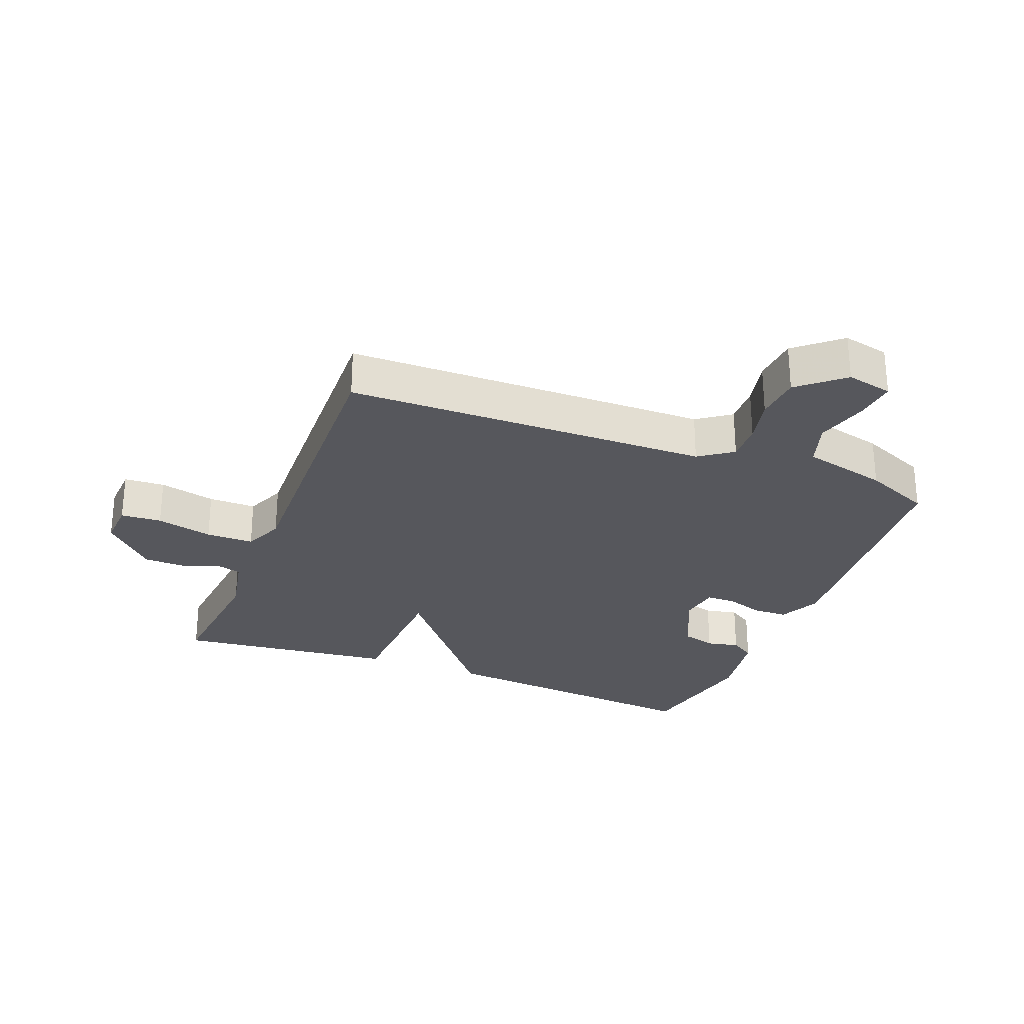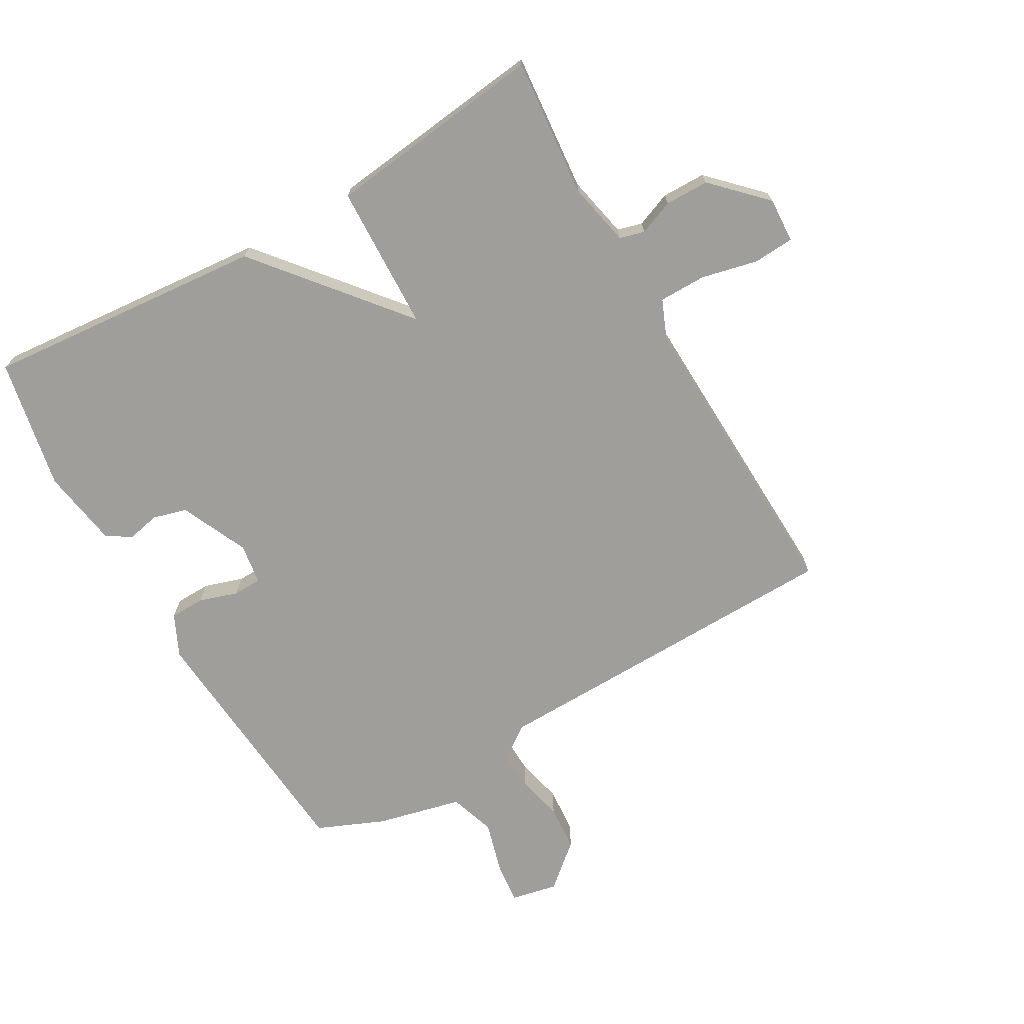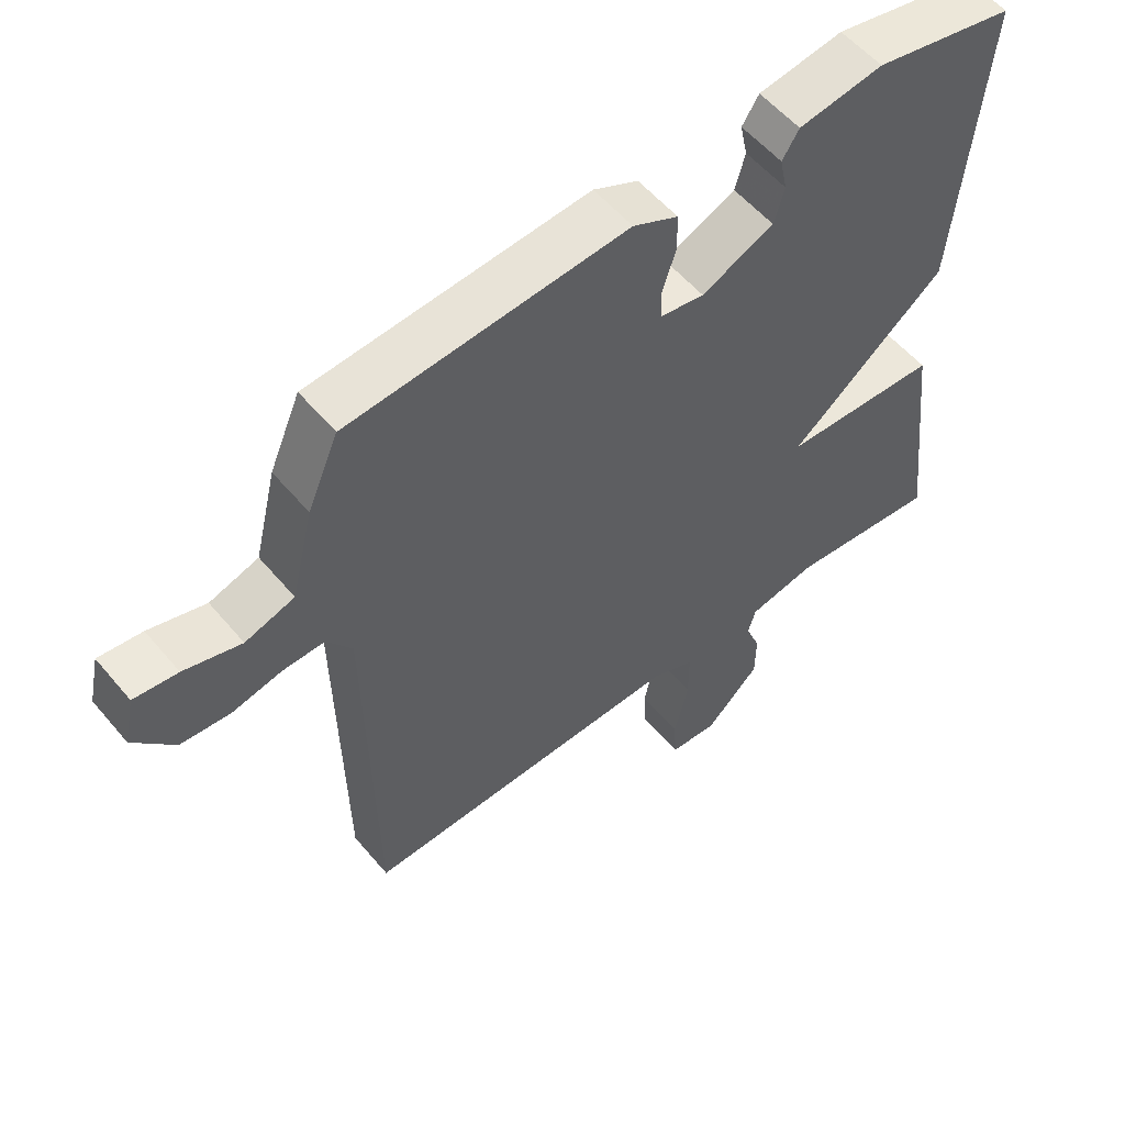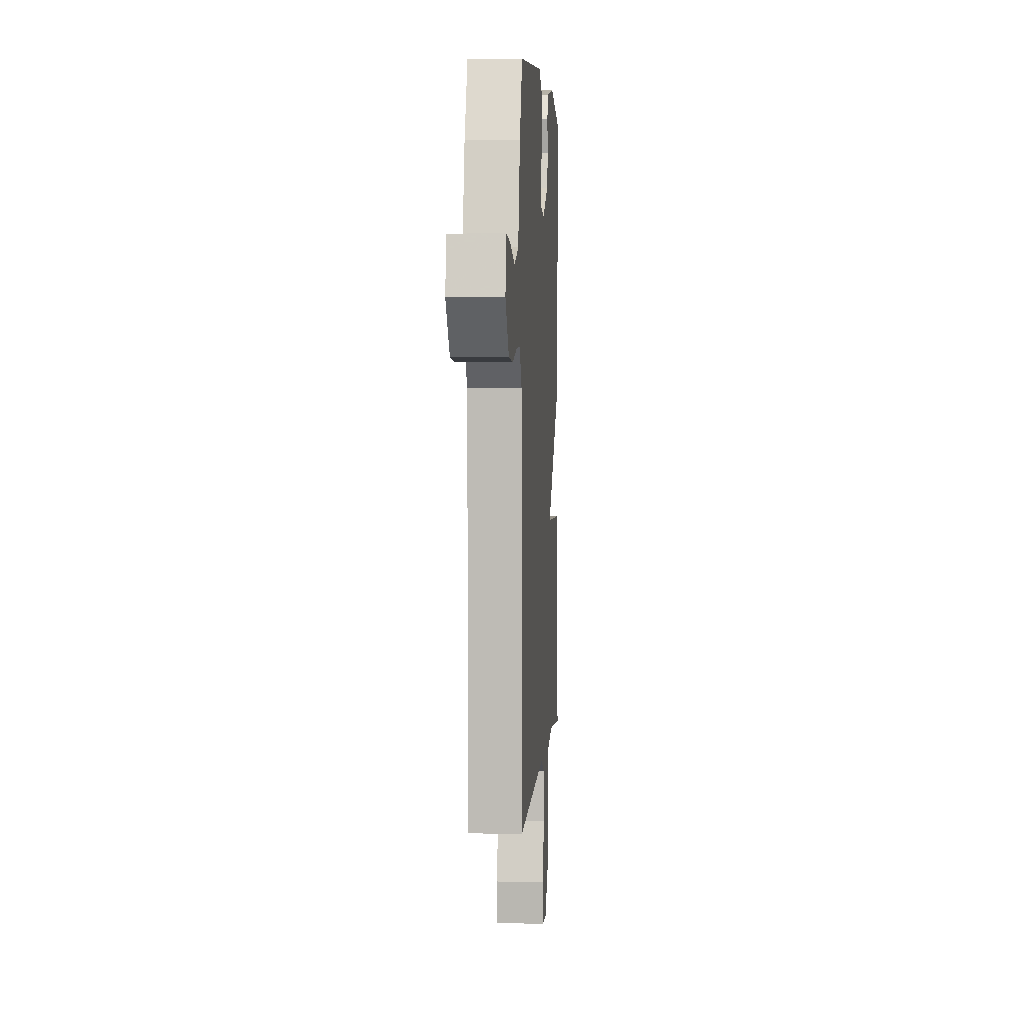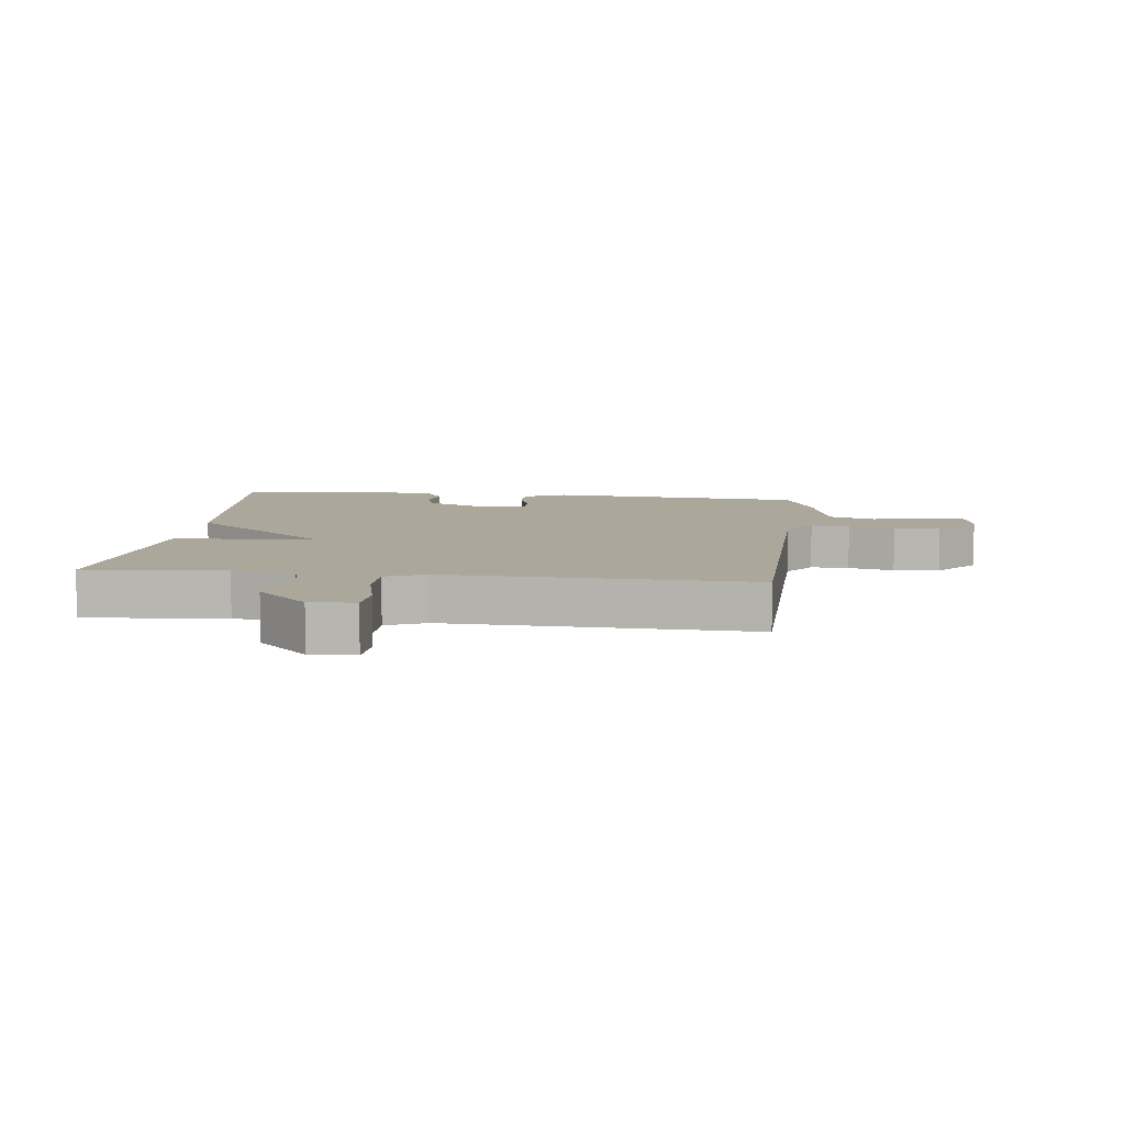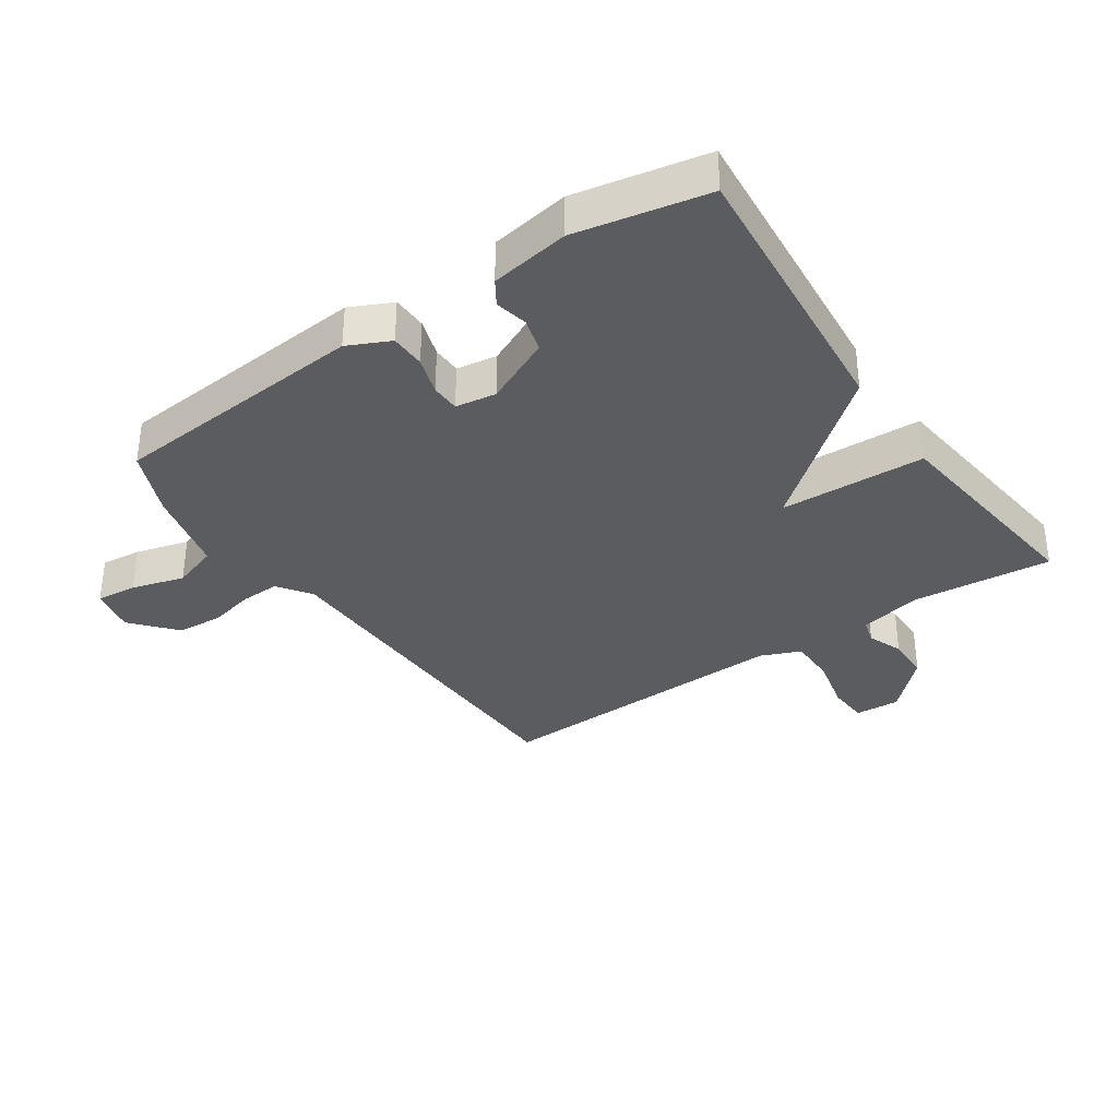
<metadata>
{"format":"obj","ext":"obj","renderer":"f3d","projection":"perspective","resolution":1024,"background":"white","views":[{"elev":-27.6,"azim":-111.4,"up":"+Y"},{"elev":-70.8,"azim":120.0,"up":"+Y"},{"elev":55.6,"azim":-39.3,"up":"+Z"},{"elev":3.7,"azim":-86.3,"up":"+Z"},{"elev":8.2,"azim":-173.2,"up":"+Y"},{"elev":-34.7,"azim":34.4,"up":"+Y"}]}
</metadata>
<code>
v 0.5 0.07 -0.5
v 0.277 0.07 -0.479
v 0.176 0.07 -0.5
v 0.165 0.07 -0.54
v 0.187 0.07 -0.596
v 0.186 0.07 -0.666
v 0.105 0.07 -0.746
v 0.033 0.07 -0.742
v 0.029 0.07 -0.677
v 0.05 0.07 -0.587
v 0.05 0.07 -0.511
v -0.014 0.07 -0.484
v -0.5 0.07 -0.5
v -0.51 0.07 0.08
v -0.548 0.07 0.133
v -0.61 0.07 0.131
v -0.684 0.07 0.114
v -0.758 0.07 0.12
v -0.818 0.07 0.19
v -0.802 0.07 0.264
v -0.737 0.07 0.257
v -0.652 0.07 0.233
v -0.579 0.07 0.257
v -0.546 0.07 0.393
v -0.5 0.07 0.5
v -0.086 0.07 0.533
v -0.019 0.07 0.501
v -0.018 0.07 0.445
v -0.038 0.07 0.384
v -0.037 0.07 0.338
v 0.028 0.07 0.328
v 0.136 0.07 0.377
v 0.151 0.07 0.431
v 0.14 0.07 0.483
v 0.165 0.07 0.522
v 0.291 0.07 0.542
v 0.5 0.07 0.5
v 0.459 0.07 0.051
v 0.226 0.07 -0.14
v 0.459 0.07 -0.149
v 0.5 0 -0.5
v 0.277 0 -0.479
v 0.176 0 -0.5
v 0.165 0 -0.54
v 0.187 0 -0.596
v 0.186 0 -0.666
v 0.105 0 -0.746
v 0.033 0 -0.742
v 0.029 0 -0.677
v 0.05 0 -0.587
v 0.05 0 -0.511
v -0.014 0 -0.484
v -0.5 0 -0.5
v -0.51 0 0.08
v -0.548 0 0.133
v -0.61 0 0.131
v -0.684 0 0.114
v -0.758 0 0.12
v -0.818 0 0.19
v -0.802 0 0.264
v -0.737 0 0.257
v -0.652 0 0.233
v -0.579 0 0.257
v -0.546 0 0.393
v -0.5 0 0.5
v -0.086 0 0.533
v -0.019 0 0.501
v -0.018 0 0.445
v -0.038 0 0.384
v -0.037 0 0.338
v 0.028 0 0.328
v 0.136 0 0.377
v 0.151 0 0.431
v 0.14 0 0.483
v 0.165 0 0.522
v 0.291 0 0.542
v 0.5 0 0.5
v 0.459 0 0.051
v 0.226 0 -0.14
v 0.459 0 -0.149
f 39 40 1 2
f 37 38 39
f 36 37 39
f 35 36 39
f 33 34 35
f 33 35 39
f 32 33 39
f 39 2 3
f 32 39 3
f 31 32 3
f 27 28 29
f 26 27 29
f 25 26 29
f 24 25 29
f 23 24 29
f 22 23 29 30
f 20 21 22
f 19 20 22
f 18 19 22
f 17 18 22
f 16 17 22
f 22 30 31
f 16 22 31
f 15 16 31
f 12 13 14
f 31 3 4
f 15 31 4
f 14 15 4
f 12 14 4
f 11 12 4
f 8 9 10
f 7 8 10
f 7 10 11
f 6 7 11
f 5 6 11
f 4 5 11
f 42 41 80 79
f 79 78 77
f 79 77 76
f 79 76 75
f 75 74 73
f 79 75 73
f 79 73 72
f 43 42 79
f 43 79 72
f 43 72 71
f 69 68 67
f 69 67 66
f 69 66 65
f 69 65 64
f 69 64 63
f 70 69 63 62
f 62 61 60
f 62 60 59
f 62 59 58
f 62 58 57
f 62 57 56
f 71 70 62
f 71 62 56
f 71 56 55
f 54 53 52
f 44 43 71
f 44 71 55
f 44 55 54
f 44 54 52
f 44 52 51
f 50 49 48
f 50 48 47
f 51 50 47
f 51 47 46
f 51 46 45
f 51 45 44
f 1 41 42 2
f 2 42 43 3
f 3 43 44 4
f 4 44 45 5
f 5 45 46 6
f 6 46 47 7
f 7 47 48 8
f 8 48 49 9
f 9 49 50 10
f 10 50 51 11
f 11 51 52 12
f 12 52 53 13
f 13 53 54 14
f 14 54 55 15
f 15 55 56 16
f 16 56 57 17
f 17 57 58 18
f 18 58 59 19
f 19 59 60 20
f 20 60 61 21
f 21 61 62 22
f 22 62 63 23
f 23 63 64 24
f 24 64 65 25
f 25 65 66 26
f 26 66 67 27
f 27 67 68 28
f 28 68 69 29
f 29 69 70 30
f 30 70 71 31
f 31 71 72 32
f 32 72 73 33
f 33 73 74 34
f 34 74 75 35
f 35 75 76 36
f 36 76 77 37
f 37 77 78 38
f 38 78 79 39
f 39 79 80 40
f 40 80 41 1

</code>
